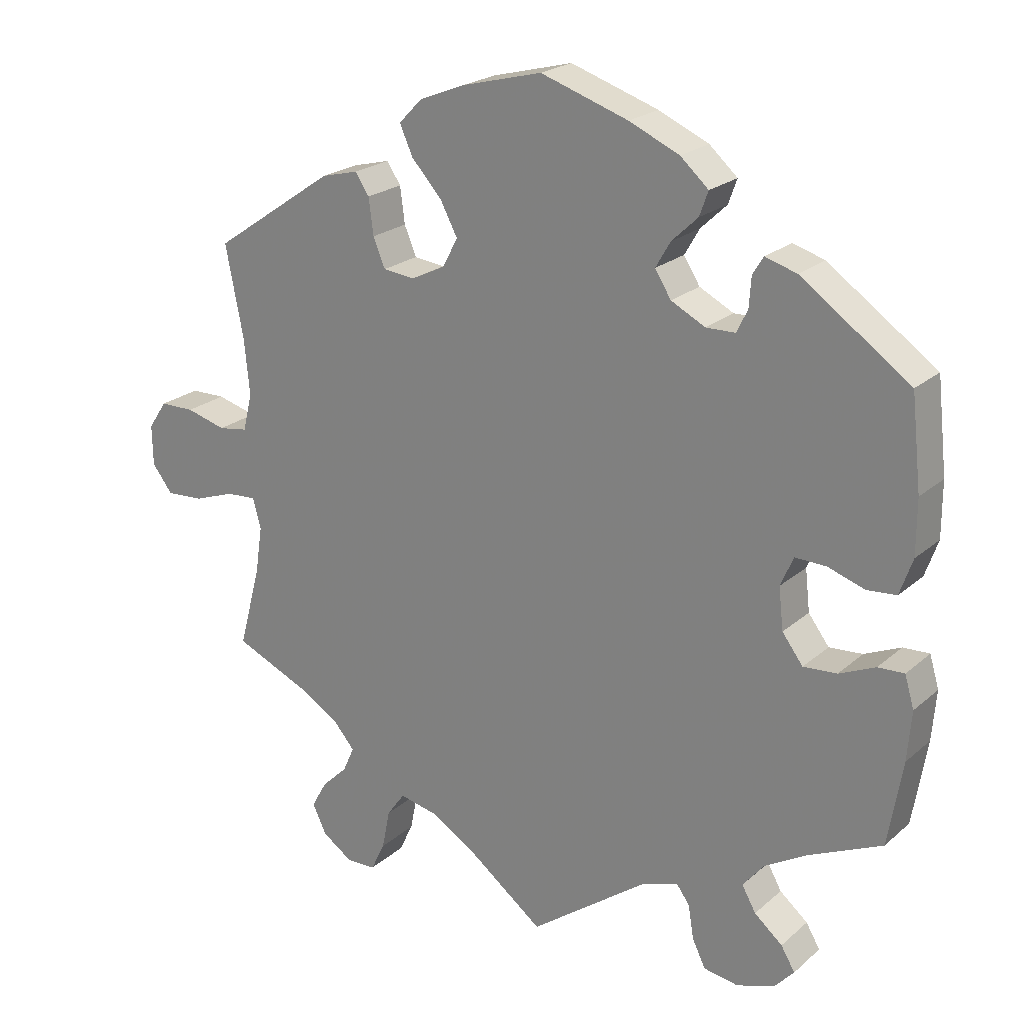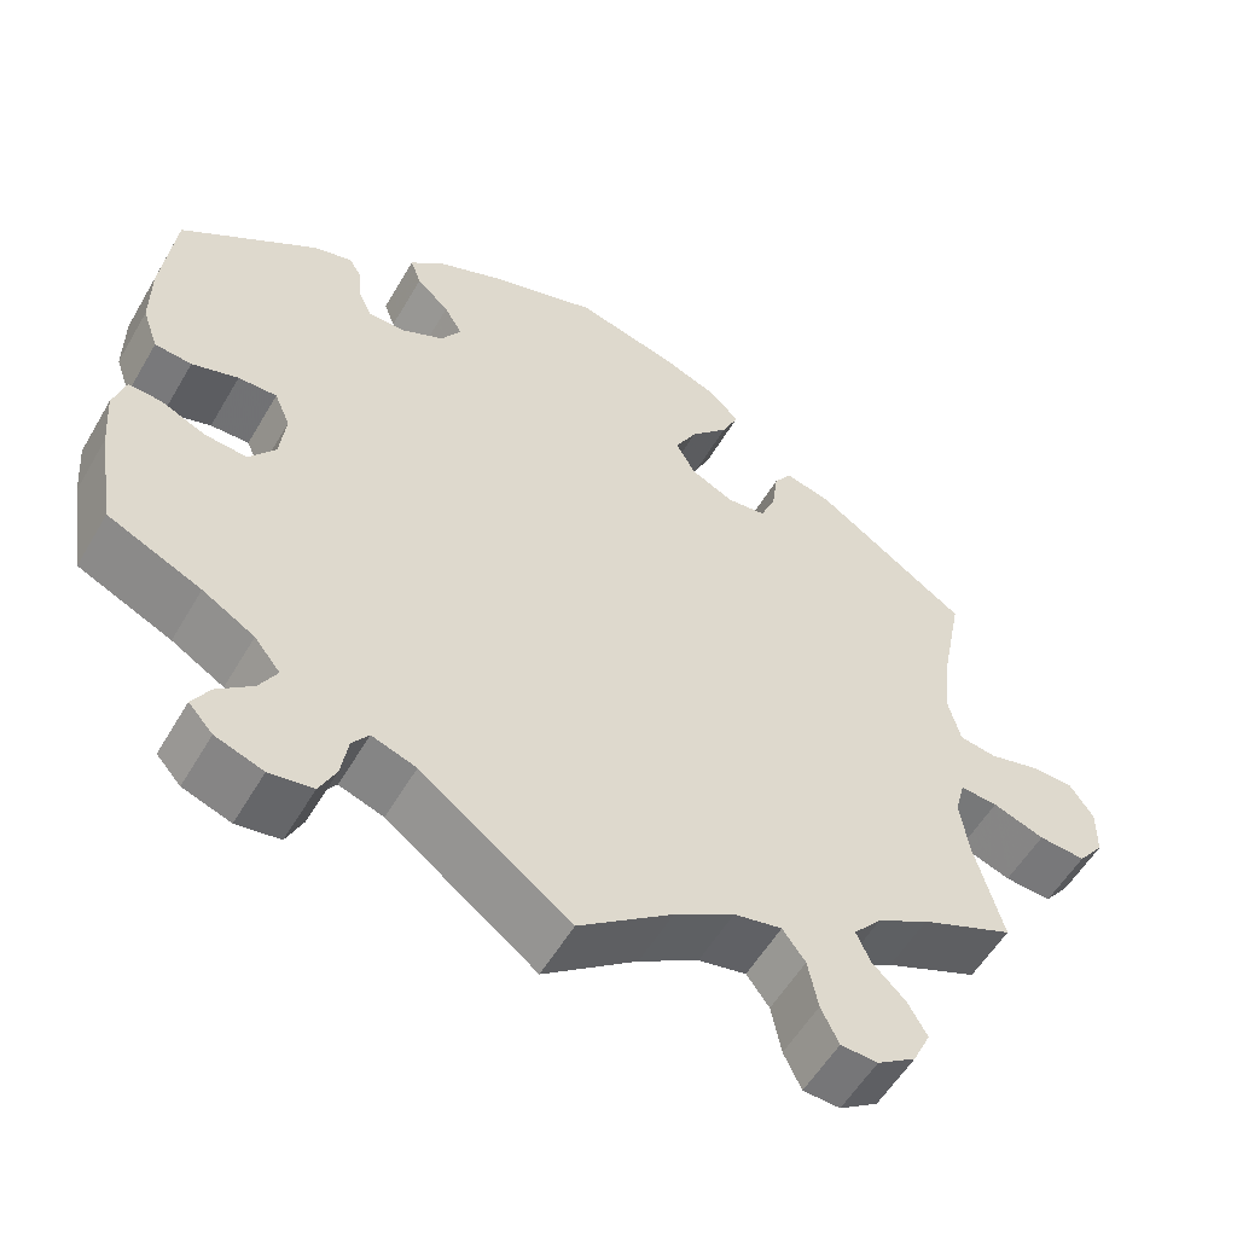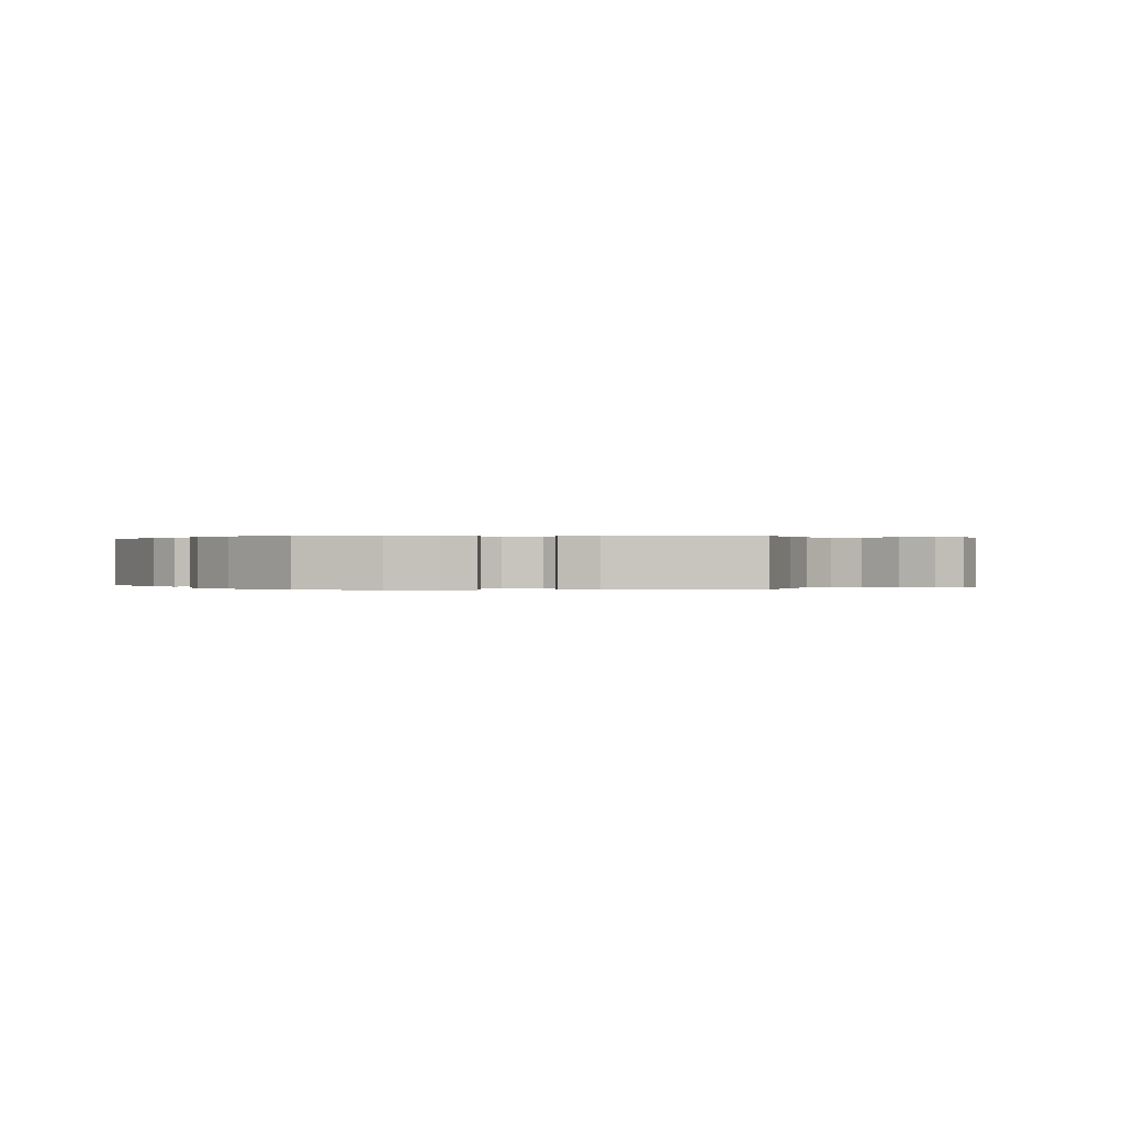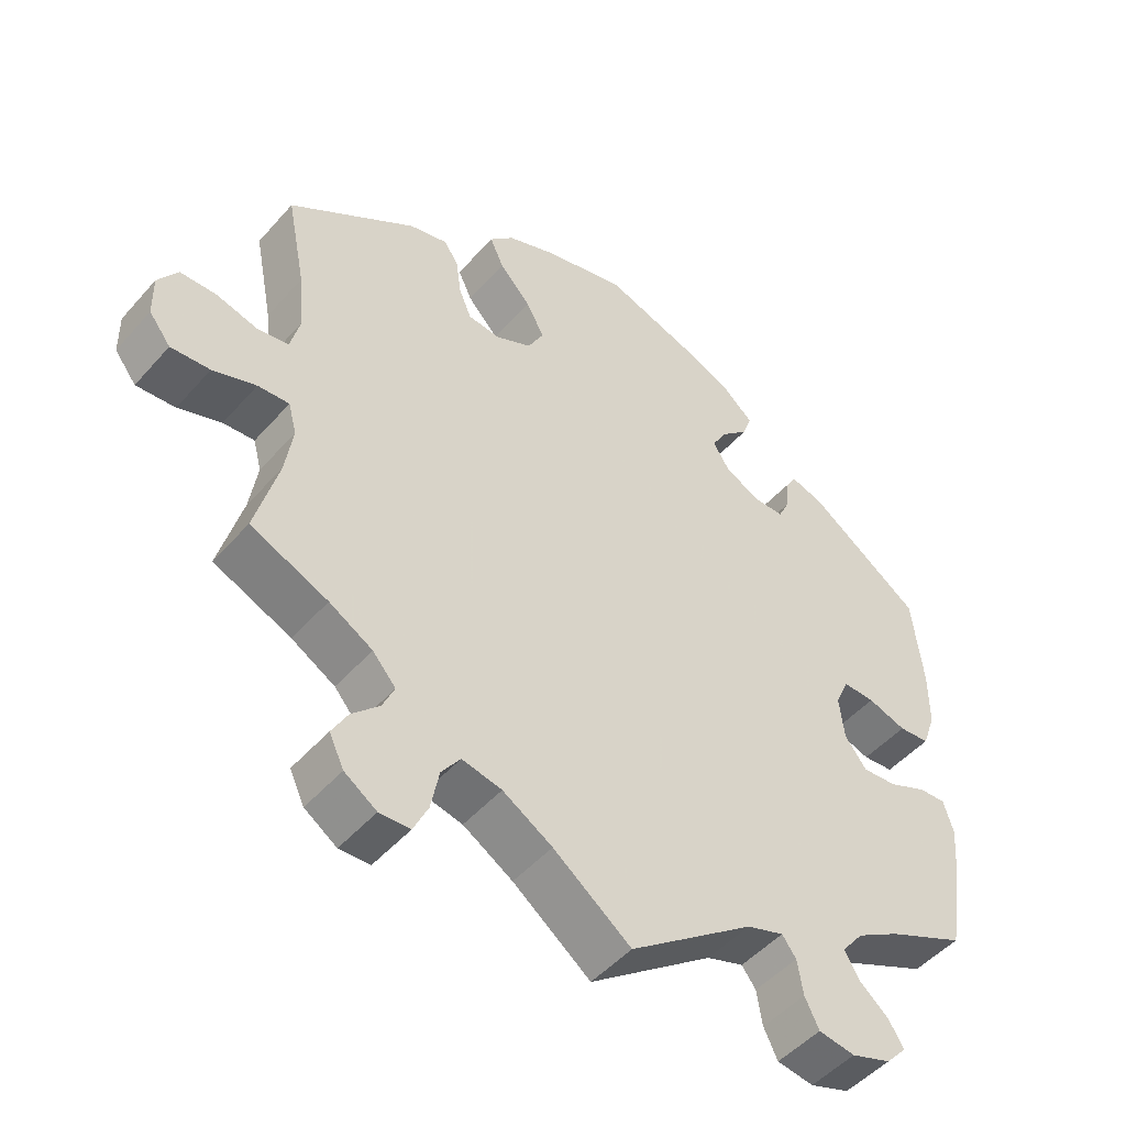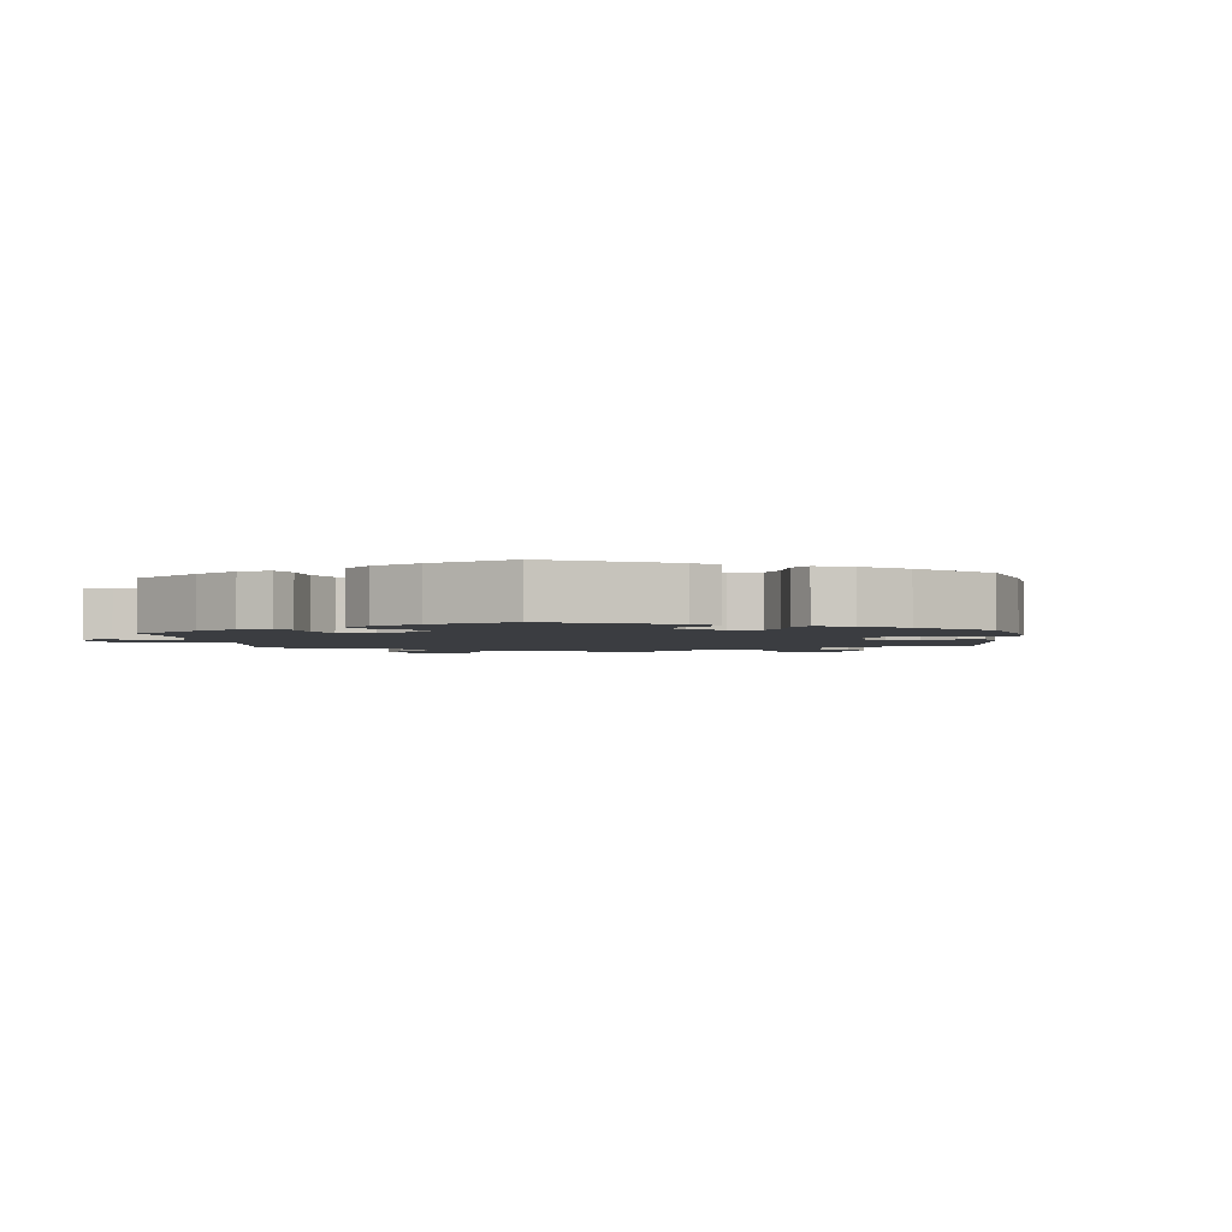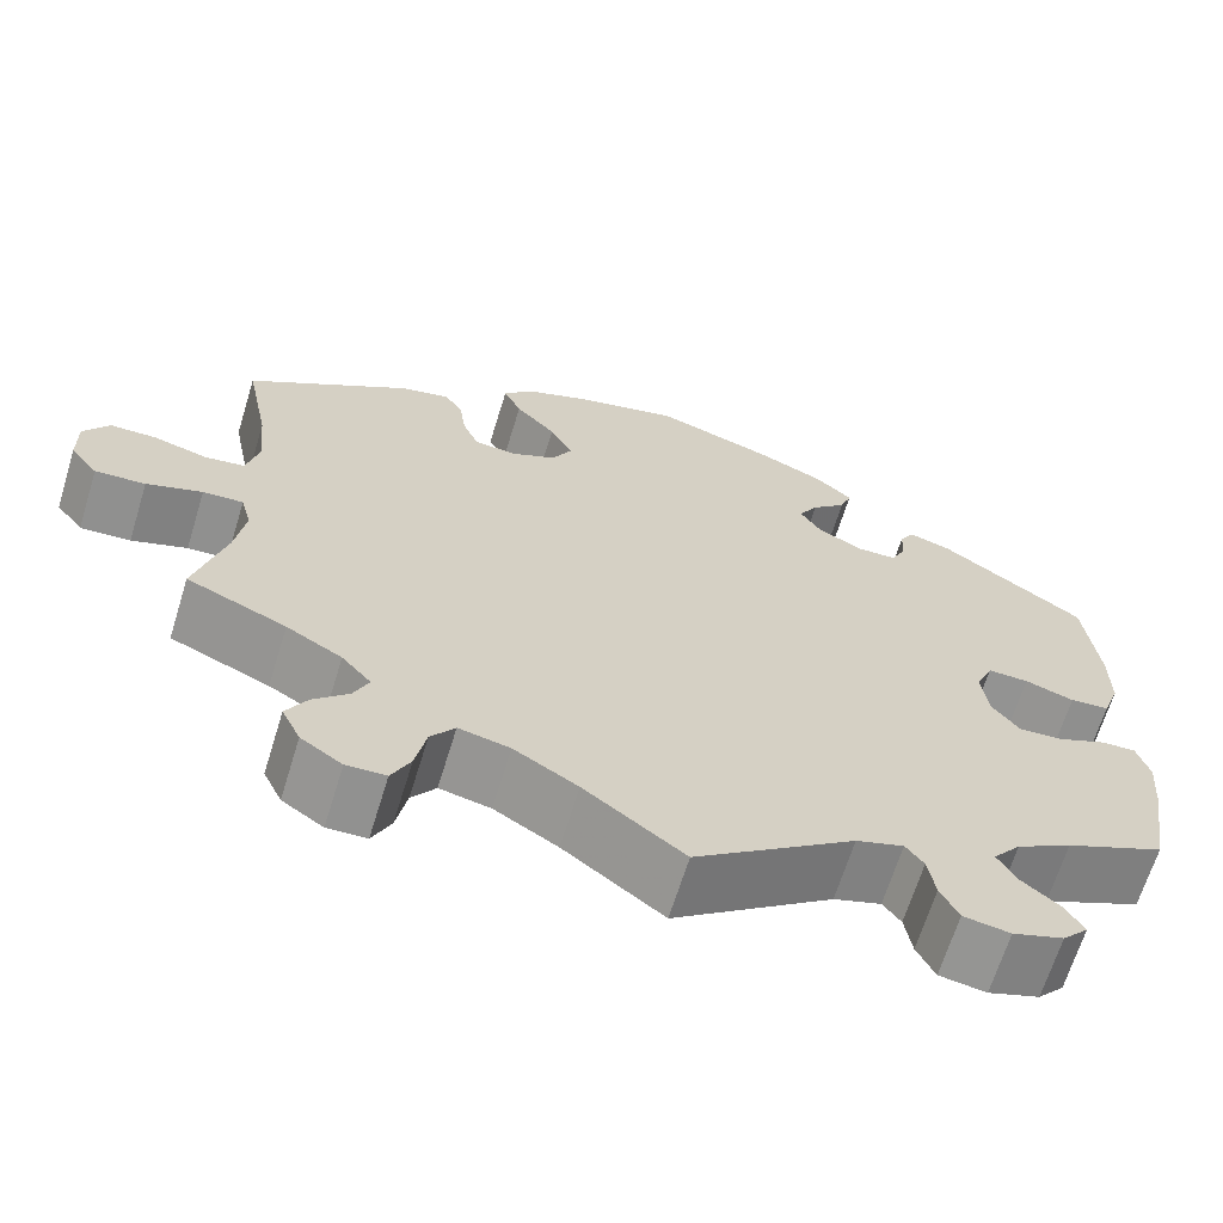
<metadata>
{"format":"obj","ext":"obj","renderer":"f3d","projection":"perspective","resolution":1024,"background":"white","views":[{"elev":22.3,"azim":-145.2,"up":"+Z"},{"elev":-55.9,"azim":-30.0,"up":"+Z"},{"elev":0.1,"azim":27.7,"up":"+Y"},{"elev":-49.0,"azim":140.7,"up":"+Z"},{"elev":-2.4,"azim":-54.0,"up":"+Y"},{"elev":-66.4,"azim":162.9,"up":"+Z"}]}
</metadata>
<code>
v -0.558 0.07 -0.183
v -0.131 0.07 0.577
v 0.516 0.07 0.034
v -0.376 0.07 -0.051
v -0.417 0.07 -0.544
v -0.426 0.07 -0.361
v -0.259 0.07 -0.547
v -0.206 0.07 0.544
v -0.309 0.07 0.367
v 0.253 0.07 0.321
v 0.188 0.07 0.562
v 0.132 0.07 0.384
v 0.389 0.07 -0.593
v -0.457 0.07 -0.088
v -0.174 0.07 0.396
v -0.249 0.07 0.332
v 0.504 0.07 -0.188
v 0.537 0.07 -0.31
v -0.388 0.07 0.055
v -0.178 0.07 -0.488
v 0.537 0.07 0.31
v 0 0.07 -0.62
v -0.552 0.07 0.094
v -0.251 0.07 -0.497
v 0 0.07 0.62
v 0.12 0.07 0.589
v 0.203 0.07 0.482
v 0.158 0.07 0.433
v 0.278 0.07 0.418
v -0.248 0.07 0.507
v 0.7 0.07 0
v -0.231 0.07 -0.47
v 0.239 0.07 -0.481
v -0.564 0.07 -0.109
v 0.612 0.07 -0.096
v 0.155 0.07 0.341
v 0.493 0.07 -0.116
v -0.533 0.07 0.04
v 0.111 0.07 -0.536
v -0.333 0.07 -0.437
v -0.279 0.07 -0.588
v -0.196 0.07 0.434
v 0.271 0.07 0.364
v 0.299 0.07 0.449
v -0.375 0.07 0.423
v -0.198 0.07 0.358
v -0.434 0.07 0.054
v -0.552 0.07 0.175
v 0.672 0.07 0.042
v 0.426 0.07 -0.358
v 0.364 0.07 -0.394
v 0.278 0.07 -0.578
v 0.51 0.07 0.173
v -0.388 0.07 -0.576
v 0.56 0.07 0.027
v -0.312 0.07 0.411
v 0.223 0.07 0.526
v -0.396 0.07 -0.509
v 0.266 0.07 -0.518
v 0.699 0.07 -0.06
v -0.235 0.07 0.471
v 0.668 0.07 -0.1
v 0.299 0.07 -0.622
v 0.354 0.07 0.435
v 0.62 0.07 0.043
v 0.387 0.07 -0.508
v 0.348 0.07 -0.47
v 0.502 0.07 0.09
v 0.206 0.07 0.316
v -0.293 0.07 0.333
v -0.407 0.07 -0.092
v 0.41 0.07 -0.549
v -0.511 0.07 -0.064
v 0.505 0.07 -0.071
v -0.369 0.07 0.011
v -0.55 0.07 -0.062
v 0.343 0.07 -0.624
v -0.354 0.07 -0.474
v 0.331 0.07 -0.432
v -0.328 0.07 0.437
v -0.364 0.07 -0.398
v -0.537 0.07 -0.31
v 0.182 0.07 -0.493
v -0.537 0.07 0.31
v 0.55 0.07 -0.074
v -0.489 0.07 0.036
v -0.331 0.07 -0.596
v -0.558 -0 -0.183
v -0.131 -0 0.577
v 0.516 -0 0.034
v -0.376 -0 -0.051
v -0.417 -0 -0.544
v -0.426 -0 -0.361
v -0.259 -0 -0.547
v -0.206 -0 0.544
v -0.309 -0 0.367
v 0.253 -0 0.321
v 0.188 -0 0.562
v 0.132 -0 0.384
v 0.389 -0 -0.593
v -0.457 -0 -0.088
v -0.174 -0 0.396
v -0.249 -0 0.332
v 0.504 -0 -0.188
v 0.537 -0 -0.31
v -0.388 -0 0.055
v -0.178 -0 -0.488
v 0.537 -0 0.31
v 0 -0 -0.62
v -0.552 -0 0.094
v -0.251 -0 -0.497
v 0 -0 0.62
v 0.12 -0 0.589
v 0.203 -0 0.482
v 0.158 -0 0.433
v 0.278 -0 0.418
v -0.248 -0 0.507
v 0.7 -0 0
v -0.231 -0 -0.47
v 0.239 -0 -0.481
v -0.564 -0 -0.109
v 0.612 -0 -0.096
v 0.155 -0 0.341
v 0.493 -0 -0.116
v -0.533 -0 0.04
v 0.111 -0 -0.536
v -0.333 -0 -0.437
v -0.279 -0 -0.588
v -0.196 -0 0.434
v 0.271 -0 0.364
v 0.299 -0 0.449
v -0.375 -0 0.423
v -0.198 -0 0.358
v -0.434 -0 0.054
v -0.552 -0 0.175
v 0.672 -0 0.042
v 0.426 -0 -0.358
v 0.364 -0 -0.394
v 0.278 -0 -0.578
v 0.51 -0 0.173
v -0.388 -0 -0.576
v 0.56 -0 0.027
v -0.312 -0 0.411
v 0.223 -0 0.526
v -0.396 -0 -0.509
v 0.266 -0 -0.518
v 0.699 -0 -0.06
v -0.235 -0 0.471
v 0.668 -0 -0.1
v 0.299 -0 -0.622
v 0.354 -0 0.435
v 0.62 -0 0.043
v 0.387 -0 -0.508
v 0.348 -0 -0.47
v 0.502 -0 0.09
v 0.206 -0 0.316
v -0.293 -0 0.333
v -0.407 -0 -0.092
v 0.41 -0 -0.549
v -0.511 -0 -0.064
v 0.505 -0 -0.071
v -0.369 -0 0.011
v -0.55 -0 -0.062
v 0.343 -0 -0.624
v -0.354 -0 -0.474
v 0.331 -0 -0.432
v -0.328 -0 0.437
v -0.364 -0 -0.398
v -0.537 -0 -0.31
v 0.182 -0 -0.493
v -0.537 -0 0.31
v 0.55 -0 -0.074
v -0.489 -0 0.036
v -0.331 -0 -0.596
f 6 82 1 34
f 81 6 34 76
f 40 81 76 73
f 54 5 58 78
f 54 78 40
f 87 54 40
f 24 7 41 87
f 32 24 87 40
f 39 22 20
f 83 39 20 32
f 33 83 32 40
f 77 63 52 59
f 77 59 33
f 13 77 33
f 67 66 72 13
f 79 67 13 33
f 51 79 33 40
f 17 18 50
f 37 17 50 51
f 74 37 51 40
f 60 62 35 85
f 60 85 74
f 31 60 74
f 55 65 49 31
f 3 55 31 74
f 68 3 74 40
f 44 64 21 53
f 43 29 44 53
f 10 43 53 68
f 69 10 68 40
f 11 57 27 28
f 11 28 12
f 26 11 12
f 25 26 12
f 2 25 12 36
f 42 61 30 8
f 15 42 8 2
f 45 80 56 9
f 45 9 70
f 84 45 70
f 48 84 70 16
f 47 86 38 23
f 19 47 23 48
f 40 73 14
f 40 14 71
f 36 69 40 71
f 15 2 36
f 46 15 36
f 19 48 16 46
f 75 19 46 36
f 4 75 36
f 71 4 36
f 121 88 169 93
f 163 121 93 168
f 160 163 168 127
f 165 145 92 141
f 127 165 141
f 127 141 174
f 174 128 94 111
f 127 174 111 119
f 107 109 126
f 119 107 126 170
f 127 119 170 120
f 146 139 150 164
f 120 146 164
f 120 164 100
f 100 159 153 154
f 120 100 154 166
f 127 120 166 138
f 137 105 104
f 138 137 104 124
f 127 138 124 161
f 172 122 149 147
f 161 172 147
f 161 147 118
f 118 136 152 142
f 161 118 142 90
f 127 161 90 155
f 140 108 151 131
f 140 131 116 130
f 155 140 130 97
f 127 155 97 156
f 115 114 144 98
f 99 115 98
f 99 98 113
f 99 113 112
f 123 99 112 89
f 95 117 148 129
f 89 95 129 102
f 96 143 167 132
f 157 96 132
f 157 132 171
f 103 157 171 135
f 110 125 173 134
f 135 110 134 106
f 101 160 127
f 158 101 127
f 158 127 156 123
f 123 89 102
f 123 102 133
f 133 103 135 106
f 123 133 106 162
f 123 162 91
f 123 91 158
f 1 88 121 34
f 34 121 163 76
f 76 163 160 73
f 73 160 101 14
f 14 101 158 71
f 71 158 91 4
f 4 91 162 75
f 75 162 106 19
f 19 106 134 47
f 47 134 173 86
f 86 173 125 38
f 38 125 110 23
f 23 110 135 48
f 48 135 171 84
f 84 171 132 45
f 45 132 167 80
f 80 167 143 56
f 56 143 96 9
f 9 96 157 70
f 70 157 103 16
f 16 103 133 46
f 46 133 102 15
f 15 102 129 42
f 42 129 148 61
f 61 148 117 30
f 30 117 95 8
f 8 95 89 2
f 2 89 112 25
f 25 112 113 26
f 26 113 98 11
f 11 98 144 57
f 57 144 114 27
f 27 114 115 28
f 28 115 99 12
f 12 99 123 36
f 36 123 156 69
f 69 156 97 10
f 10 97 130 43
f 43 130 116 29
f 29 116 131 44
f 44 131 151 64
f 64 151 108 21
f 21 108 140 53
f 53 140 155 68
f 68 155 90 3
f 3 90 142 55
f 55 142 152 65
f 65 152 136 49
f 49 136 118 31
f 31 118 147 60
f 60 147 149 62
f 62 149 122 35
f 35 122 172 85
f 85 172 161 74
f 74 161 124 37
f 37 124 104 17
f 17 104 105 18
f 18 105 137 50
f 50 137 138 51
f 51 138 166 79
f 79 166 154 67
f 67 154 153 66
f 66 153 159 72
f 72 159 100 13
f 13 100 164 77
f 77 164 150 63
f 63 150 139 52
f 52 139 146 59
f 59 146 120 33
f 33 120 170 83
f 83 170 126 39
f 39 126 109 22
f 22 109 107 20
f 20 107 119 32
f 32 119 111 24
f 24 111 94 7
f 7 94 128 41
f 41 128 174 87
f 87 174 141 54
f 54 141 92 5
f 5 92 145 58
f 58 145 165 78
f 78 165 127 40
f 40 127 168 81
f 81 168 93 6
f 6 93 169 82
f 82 169 88 1

</code>
